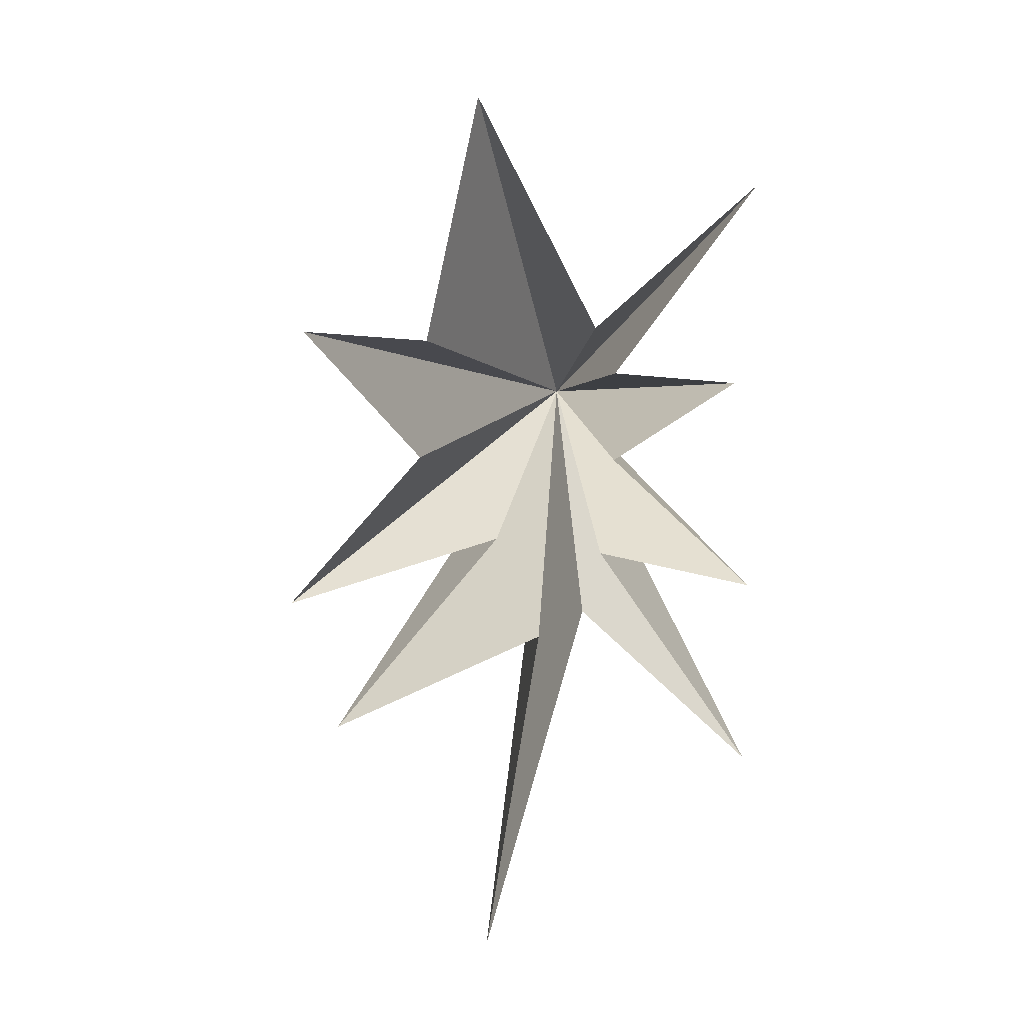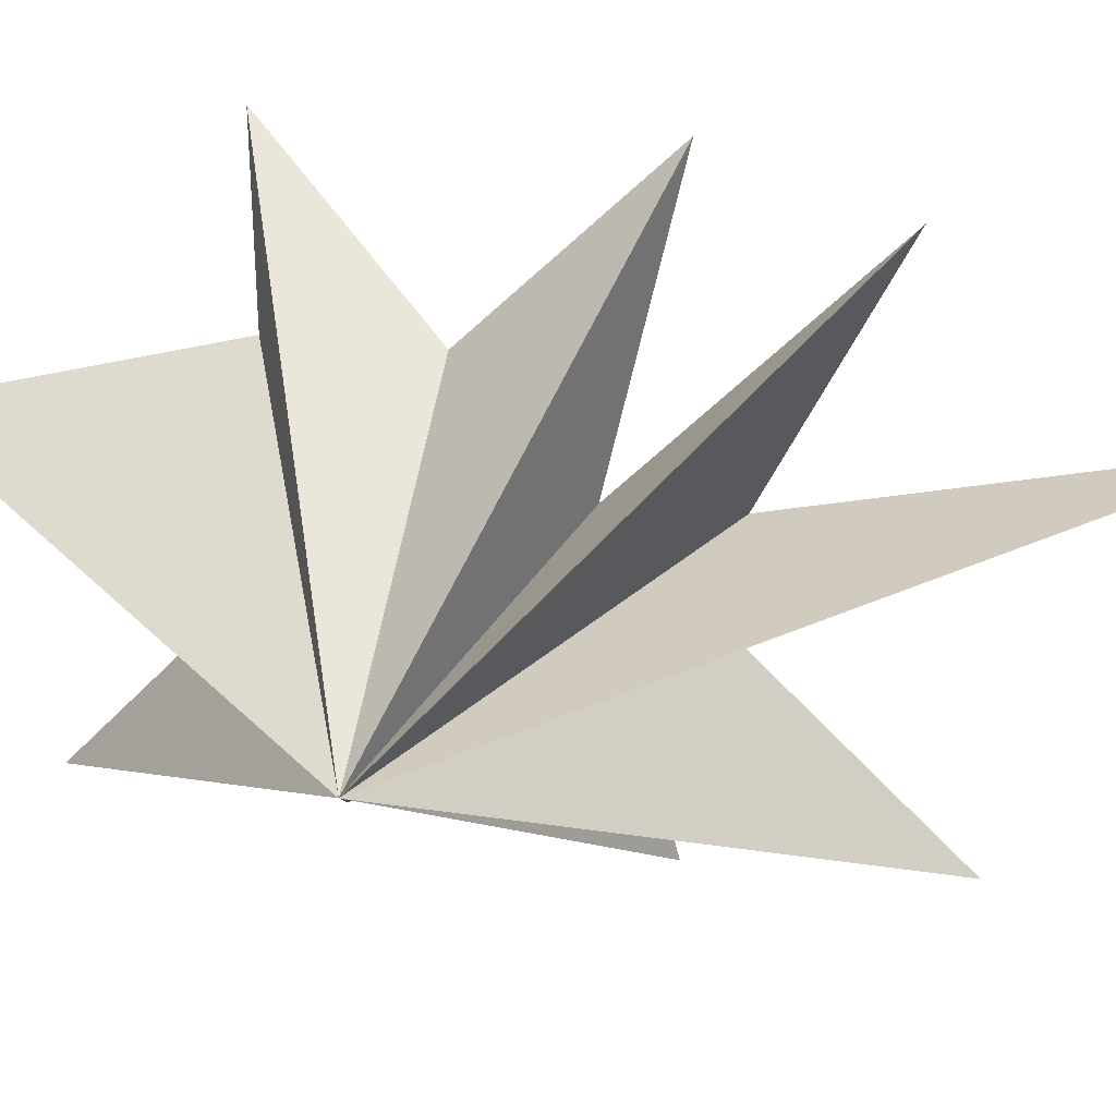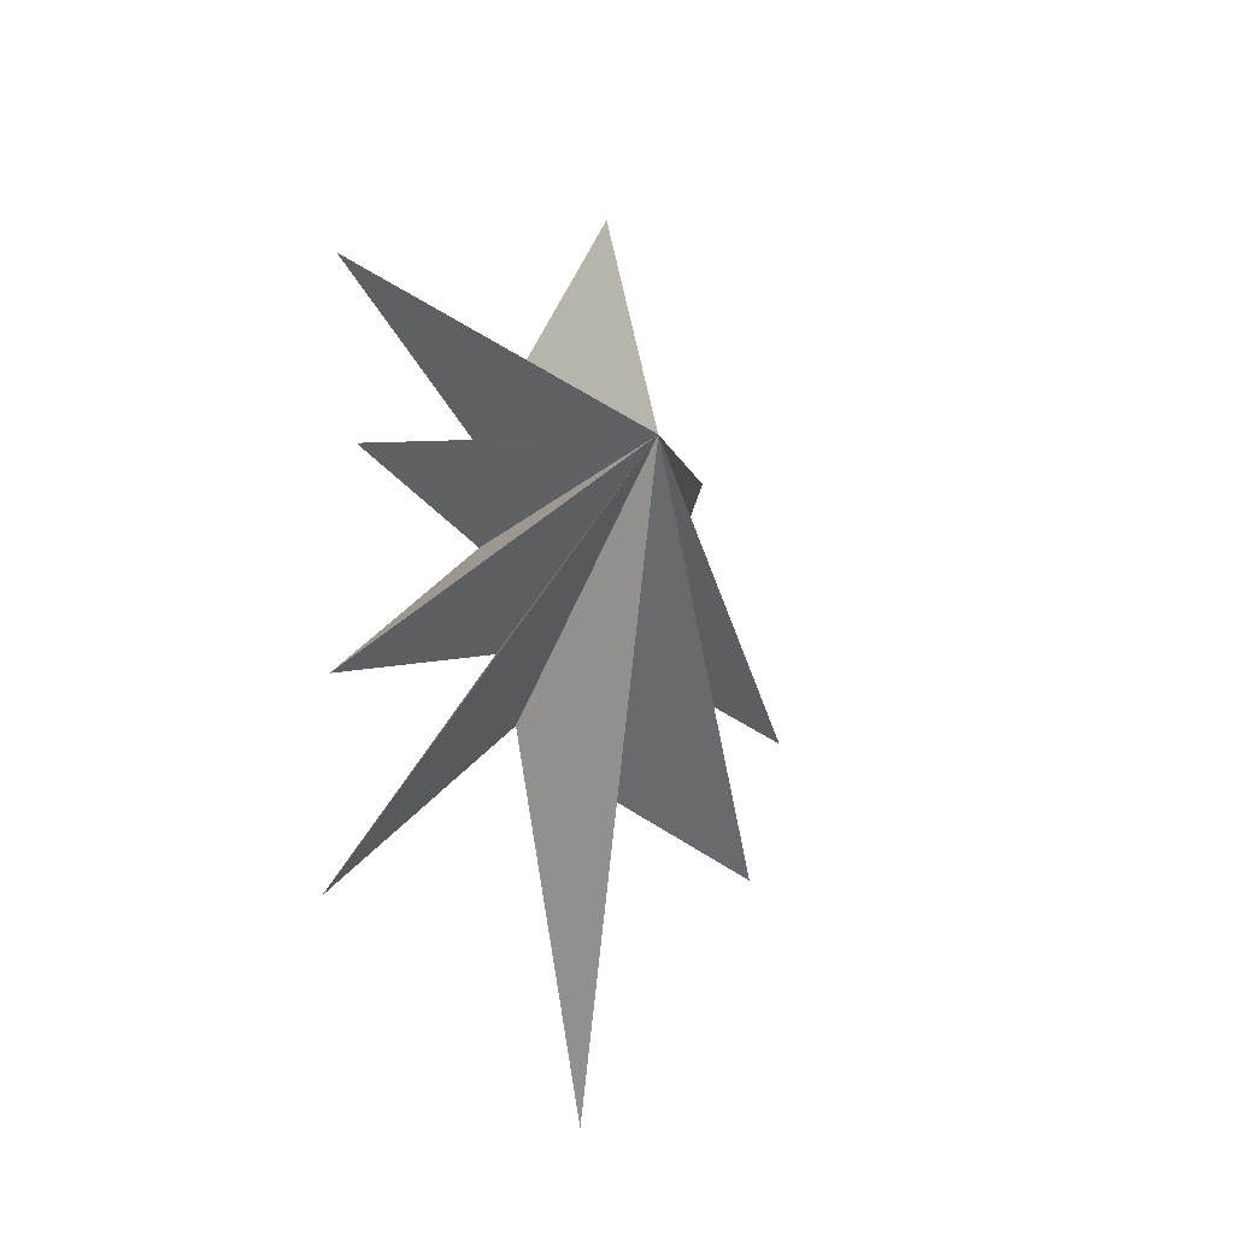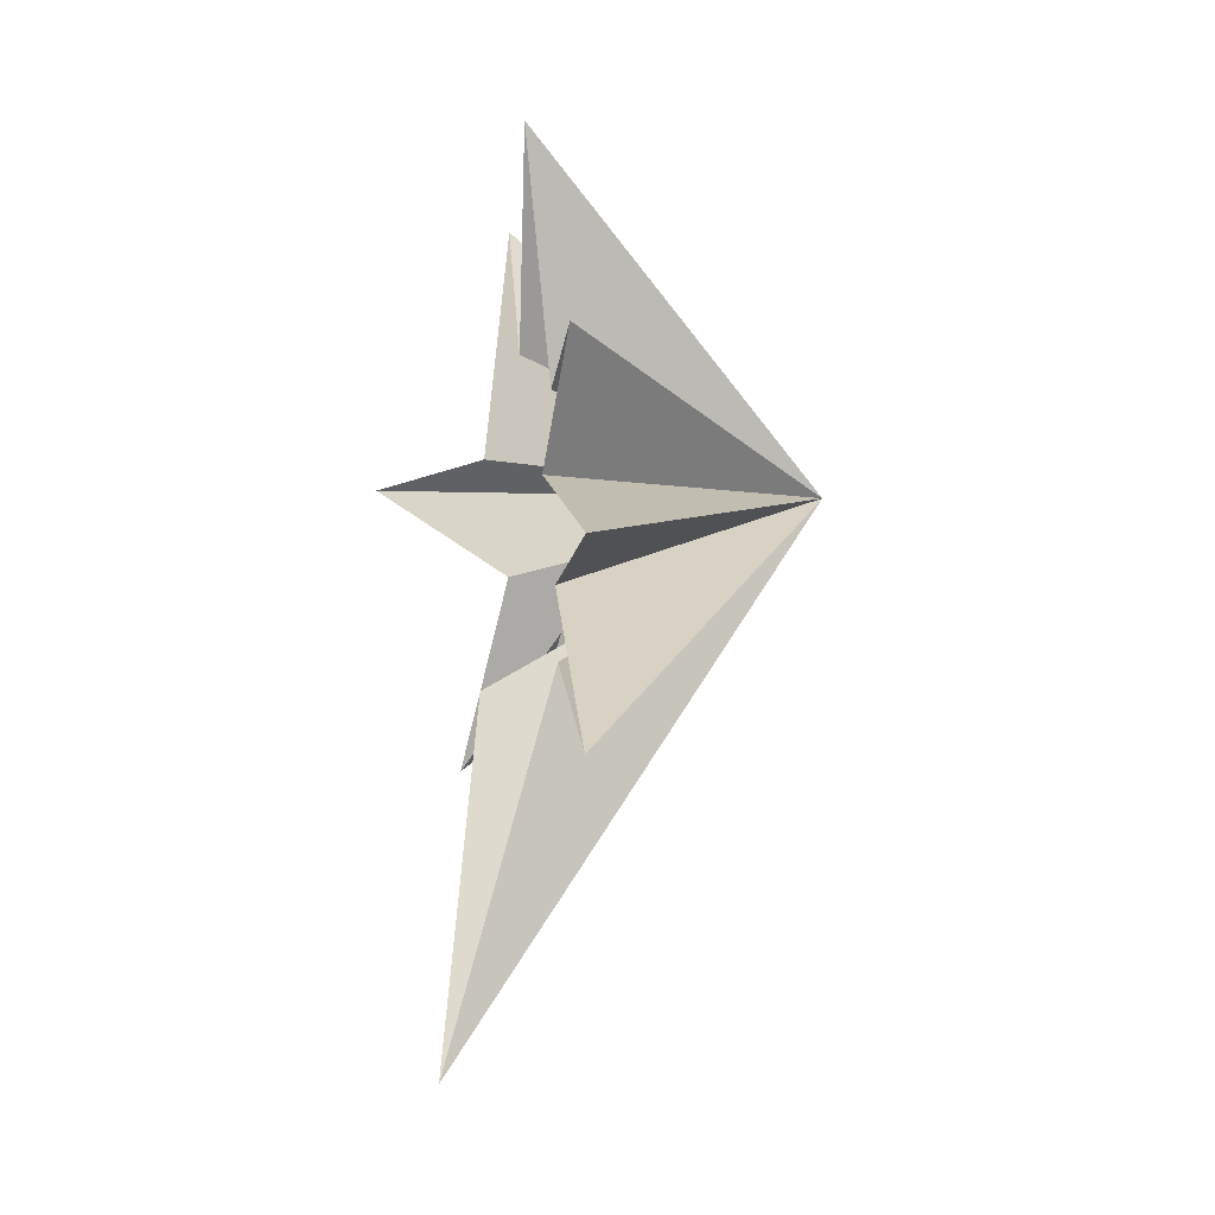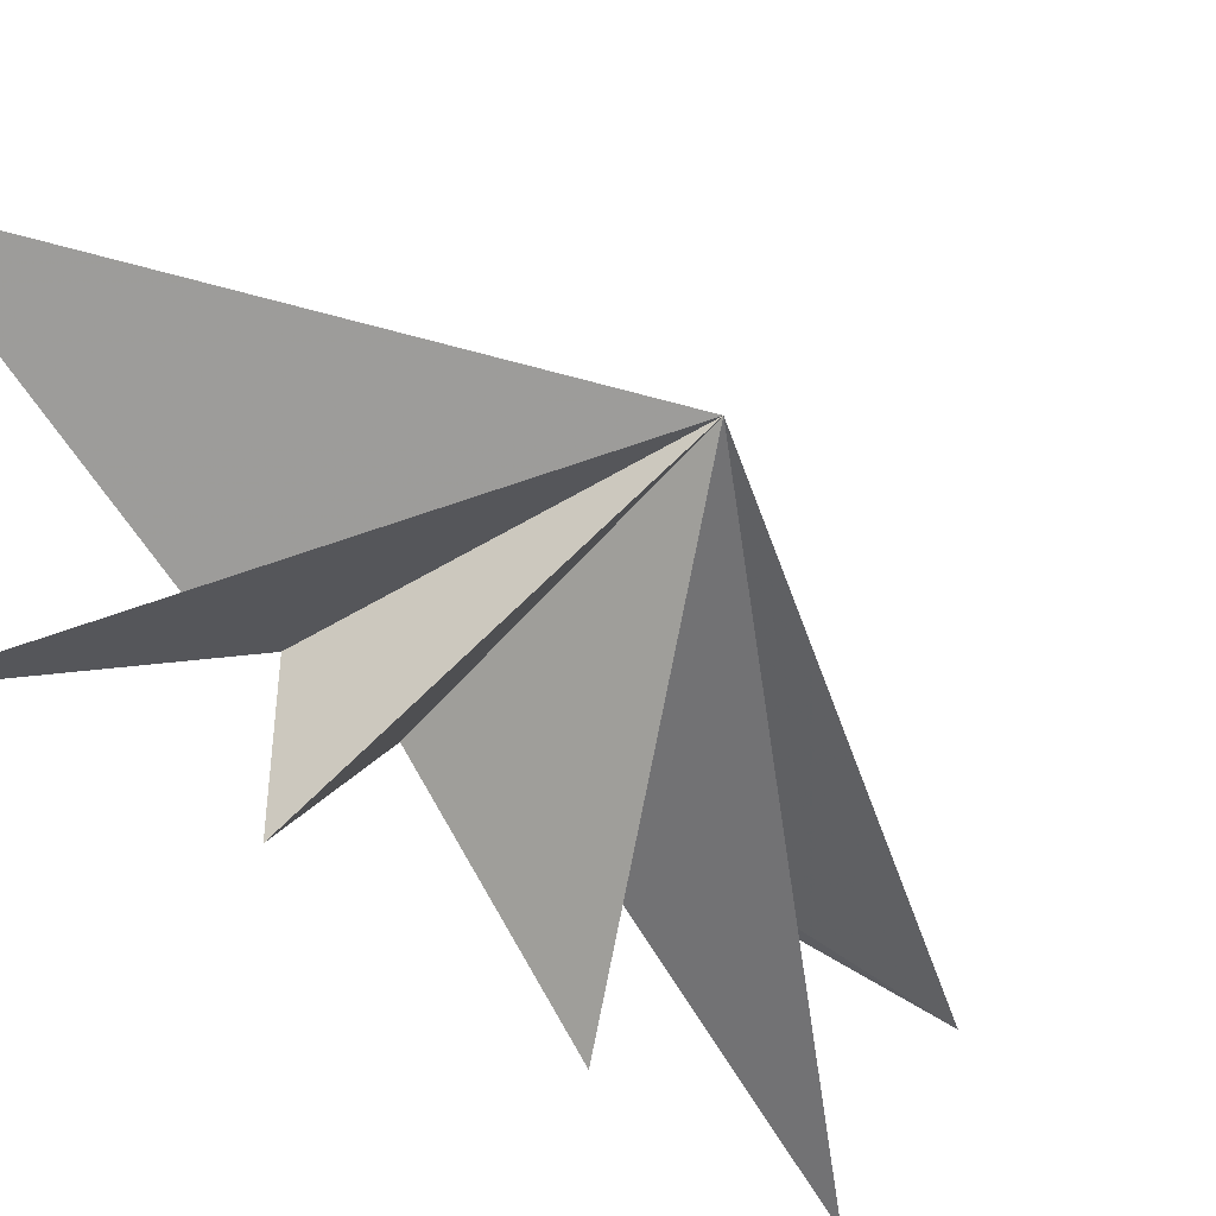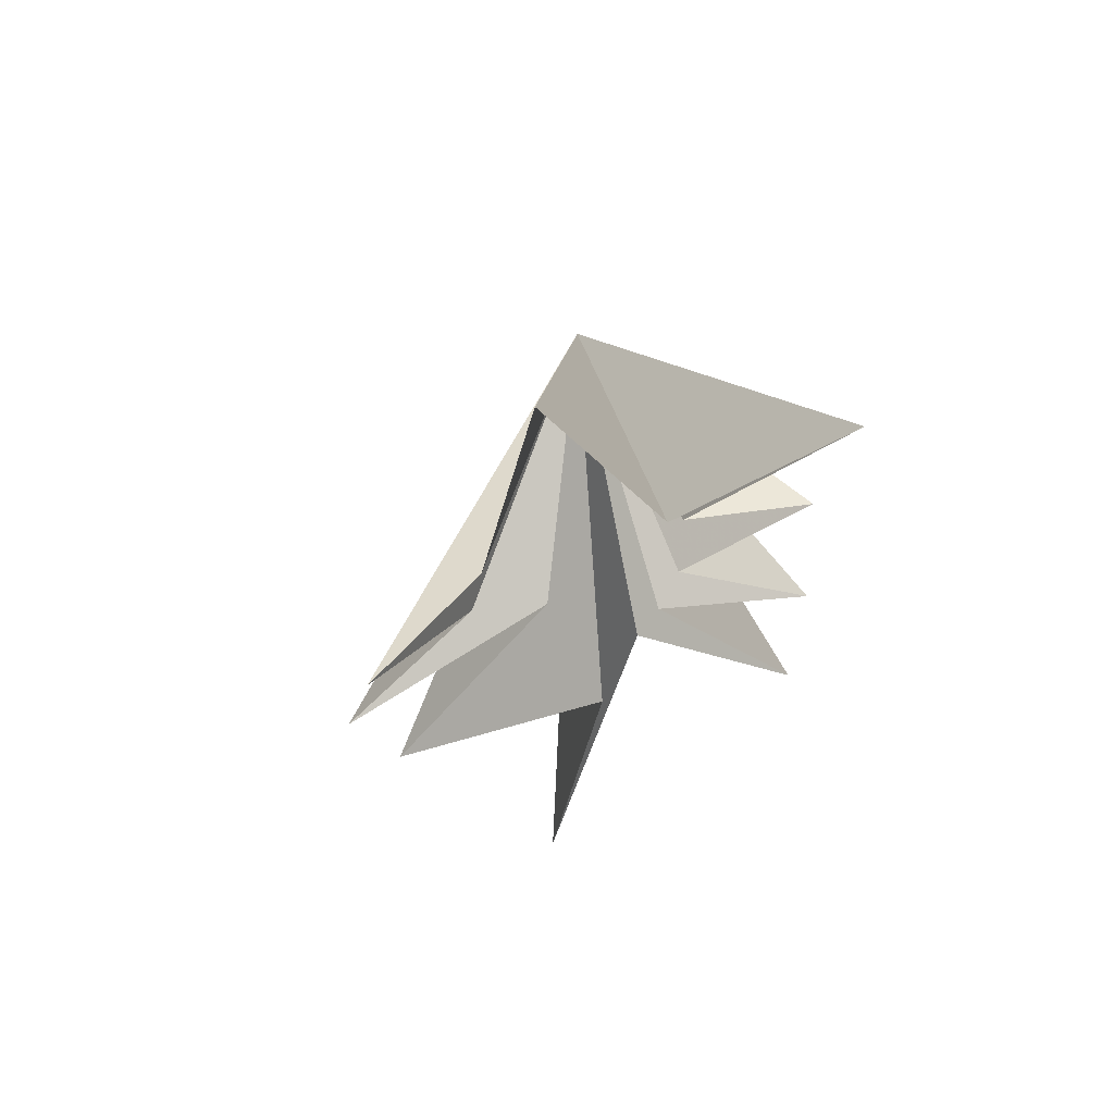
<metadata>
{"format":"obj","ext":"obj","renderer":"f3d","projection":"perspective","resolution":1024,"background":"white","views":[{"elev":13.1,"azim":-97.8,"up":"+Z"},{"elev":22.1,"azim":97.8,"up":"+Y"},{"elev":-16.3,"azim":57.2,"up":"+Z"},{"elev":-28.0,"azim":-15.3,"up":"+Z"},{"elev":-47.7,"azim":45.5,"up":"+Y"},{"elev":62.1,"azim":-107.1,"up":"+Z"}]}
</metadata>
<code>
v -0.7999 -0.2634 -5.111
v -1.091 1.001 -12.52
v 0.4388 -1.492 -4.913
v -0.03058 -5.347 -8.575
v 0.271 -1.878 -3.468
v -0.03157 -5.35 -4.288
v -0.07263 -2.106 -1.184
v -0.2354 -4.857 0.5685
v 0.07078 -2.141 0.8026
v -1.225 -4.976 5.08
v -0.4596 -1.576 1.919
v -0.1748 1.01 6.969
v -0.3491 2.204 1.691
v -2.251 4.963 2.197
v 0.2758 2.321 -1.069
v 0.9933 0.4724 -3.217
v 0.2022 4.327 -7.423
v -0.01904 5.338 -4.324
v 5.898 -1.73 -0.5683
f 19 10 9
f 11 10 19
f 19 12 11
f 19 9 8
f 19 8 7
f 6 19 7
f 5 19 6
f 19 14 13
f 14 19 15
f 19 13 12
f 19 5 4
f 19 4 3
f 19 3 2
f 19 2 1
f 19 1 17
f 19 17 16
f 19 16 18
f 19 18 15

</code>
